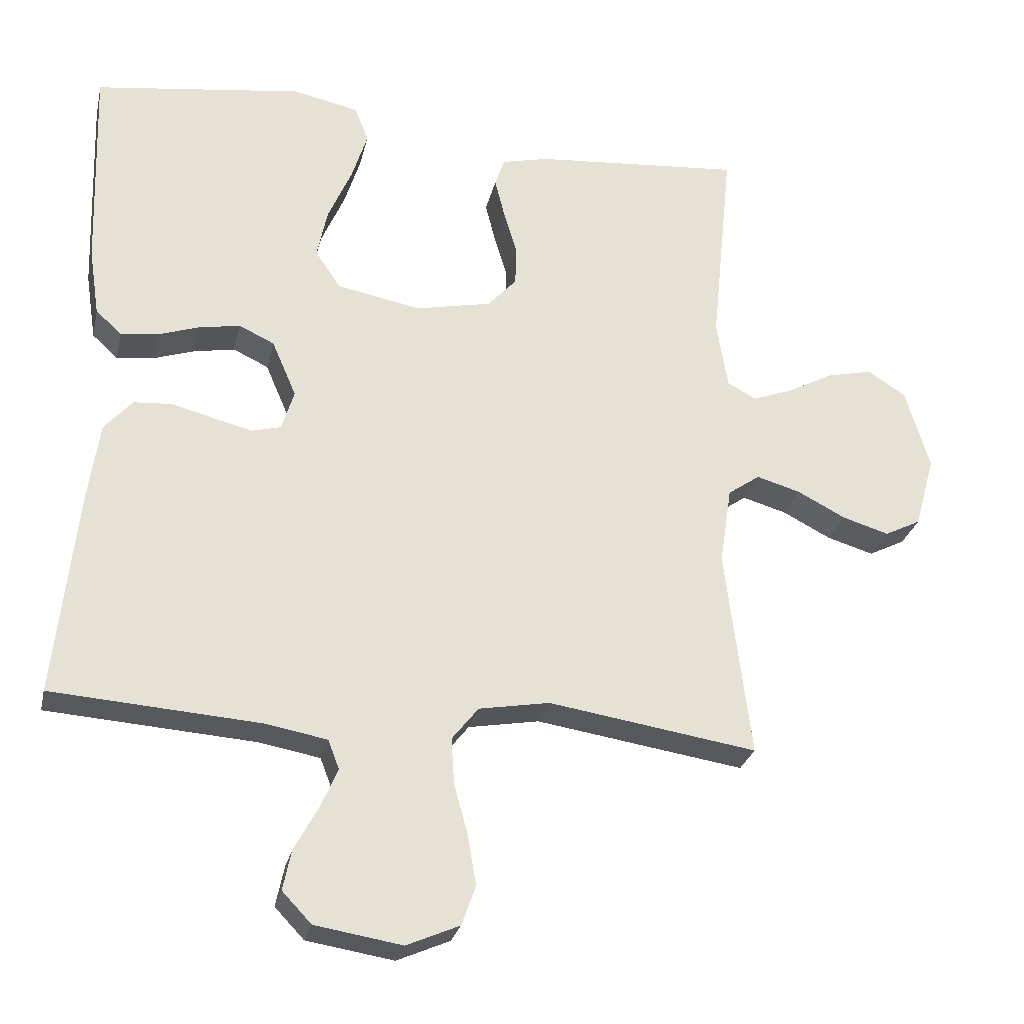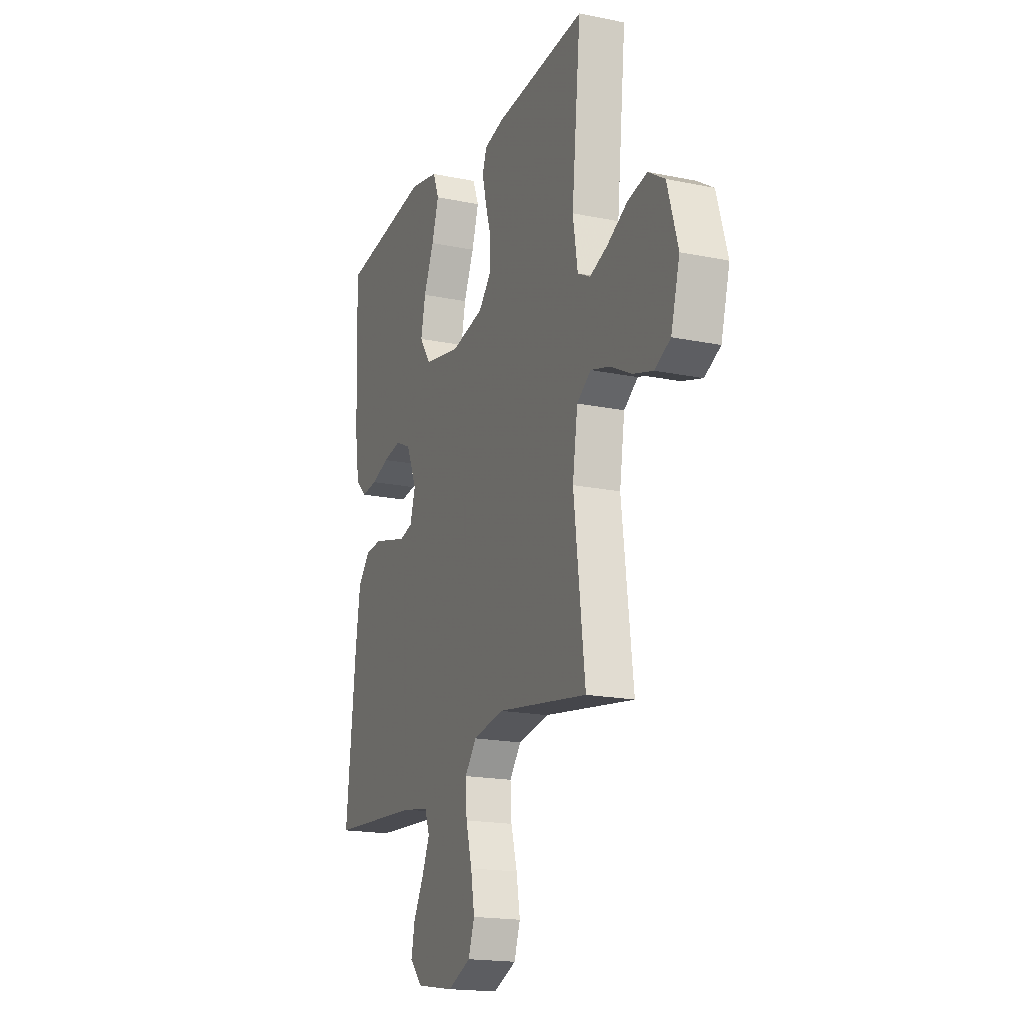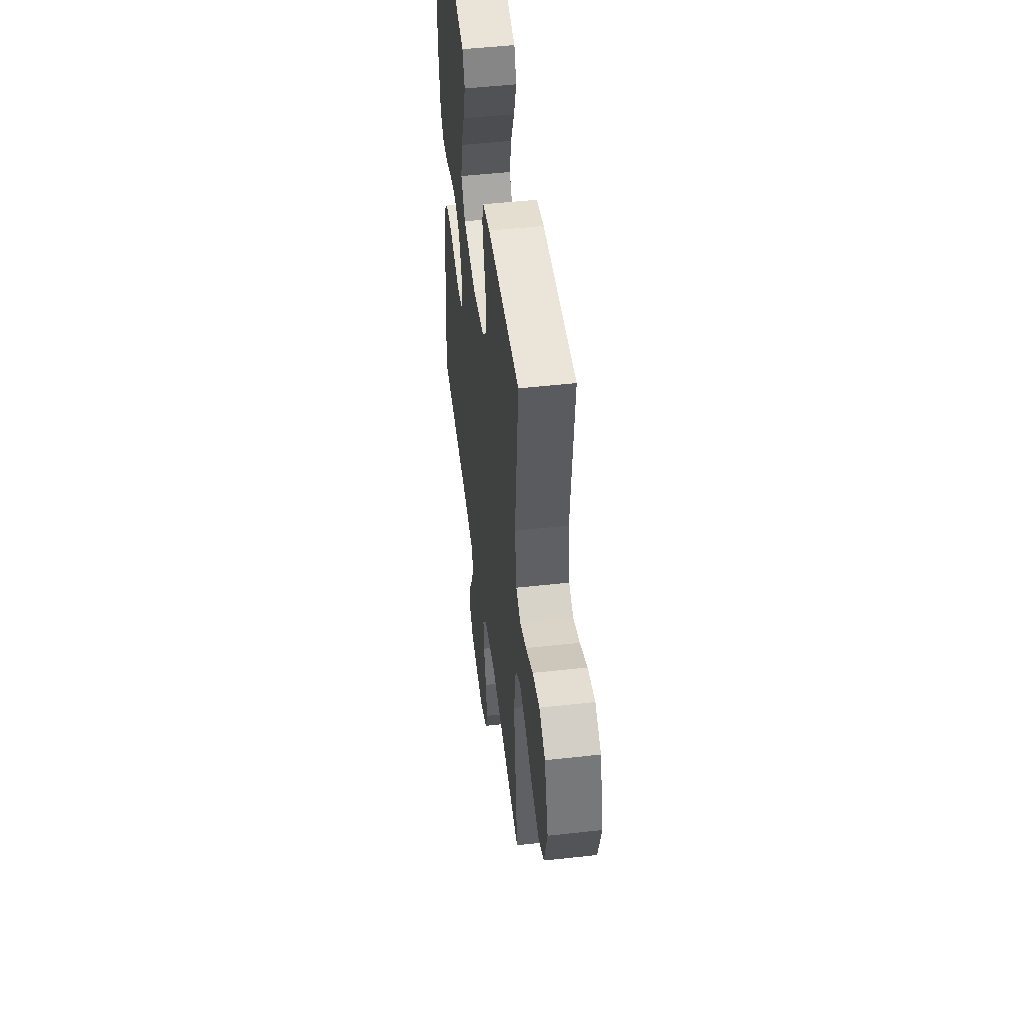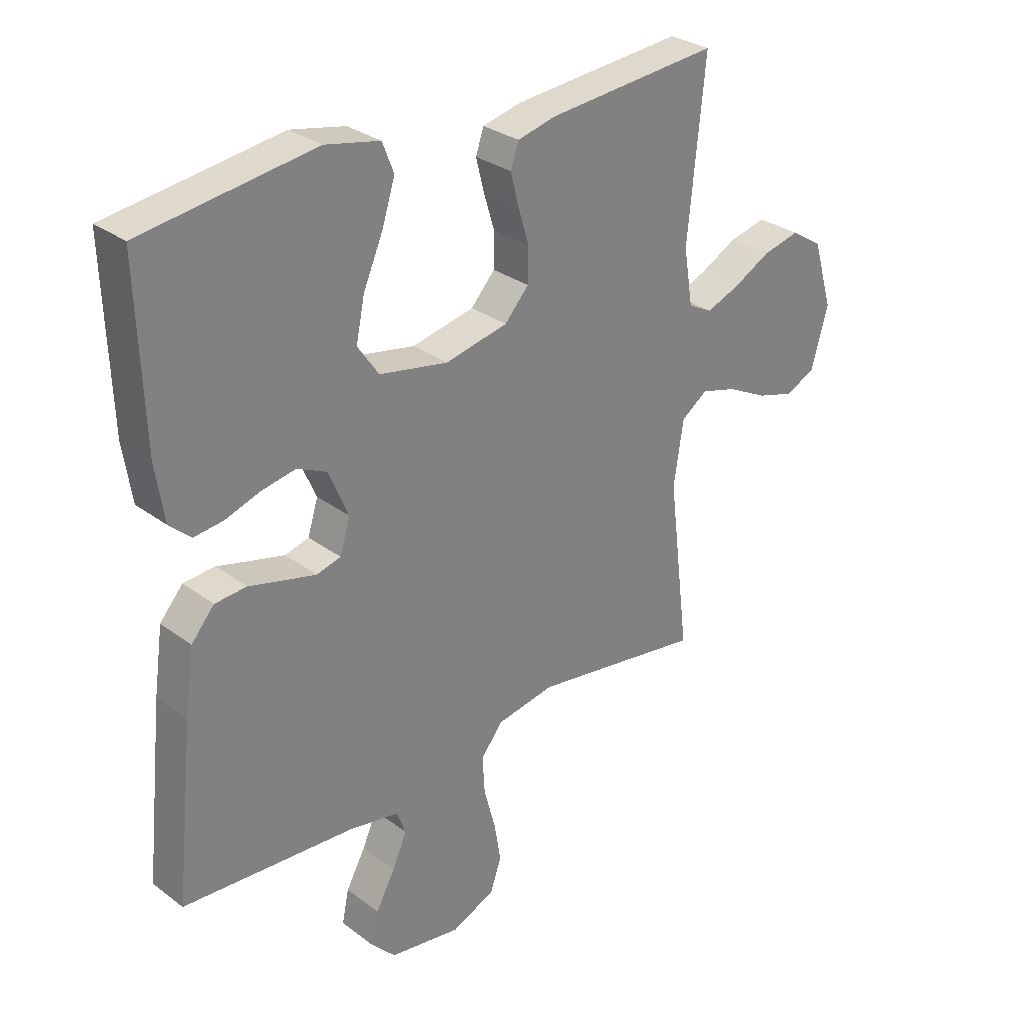
<metadata>
{"format":"obj","ext":"obj","renderer":"f3d","projection":"perspective","resolution":1024,"background":"white","views":[{"elev":-27.1,"azim":-12.6,"up":"+Z"},{"elev":-18.2,"azim":68.2,"up":"+Z"},{"elev":49.8,"azim":83.0,"up":"+Z"},{"elev":29.9,"azim":-42.8,"up":"+Z"}]}
</metadata>
<code>
v 0.5 0.07 0.5
v 0.47 0.07 0.2
v 0.486 0.07 0.102
v 0.528 0.07 0.08
v 0.586 0.07 0.102
v 0.652 0.07 0.137
v 0.717 0.07 0.152
v 0.772 0.07 0.117
v 0.807 0.07 0
v 0.778 0.07 -0.104
v 0.726 0.07 -0.13
v 0.659 0.07 -0.11
v 0.589 0.07 -0.074
v 0.526 0.07 -0.056
v 0.48 0.07 -0.088
v 0.463 0.07 -0.2
v 0.5 0.07 -0.5
v 0.2 0.07 -0.454
v 0.098 0.07 -0.472
v 0.06 0.07 -0.52
v 0.064 0.07 -0.586
v 0.084 0.07 -0.659
v 0.096 0.07 -0.73
v 0.076 0.07 -0.787
v 0 0.07 -0.82
v -0.125 0.07 -0.8
v -0.167 0.07 -0.756
v -0.155 0.07 -0.698
v -0.121 0.07 -0.636
v -0.096 0.07 -0.579
v -0.112 0.07 -0.537
v -0.2 0.07 -0.521
v -0.5 0.07 -0.5
v -0.468 0.07 -0.2
v -0.452 0.07 -0.089
v -0.412 0.07 -0.043
v -0.357 0.07 -0.039
v -0.296 0.07 -0.055
v -0.24 0.07 -0.069
v -0.198 0.07 -0.058
v -0.18 0.07 0
v -0.215 0.07 0.081
v -0.266 0.07 0.105
v -0.326 0.07 0.094
v -0.386 0.07 0.074
v -0.438 0.07 0.068
v -0.475 0.07 0.102
v -0.49 0.07 0.2
v -0.5 0.07 0.5
v -0.2 0.07 0.541
v -0.105 0.07 0.521
v -0.085 0.07 0.47
v -0.108 0.07 0.398
v -0.142 0.07 0.32
v -0.157 0.07 0.248
v -0.12 0.07 0.194
v 0 0.07 0.171
v 0.109 0.07 0.194
v 0.151 0.07 0.24
v 0.152 0.07 0.299
v 0.133 0.07 0.362
v 0.119 0.07 0.418
v 0.133 0.07 0.459
v 0.2 0.07 0.475
v 0.5 0 0.5
v 0.47 0 0.2
v 0.486 0 0.102
v 0.528 0 0.08
v 0.586 0 0.102
v 0.652 0 0.137
v 0.717 0 0.152
v 0.772 0 0.117
v 0.807 0 0
v 0.778 0 -0.104
v 0.726 0 -0.13
v 0.659 0 -0.11
v 0.589 0 -0.074
v 0.526 0 -0.056
v 0.48 0 -0.088
v 0.463 0 -0.2
v 0.5 0 -0.5
v 0.2 0 -0.454
v 0.098 0 -0.472
v 0.06 0 -0.52
v 0.064 0 -0.586
v 0.084 0 -0.659
v 0.096 0 -0.73
v 0.076 0 -0.787
v 0 0 -0.82
v -0.125 0 -0.8
v -0.167 0 -0.756
v -0.155 0 -0.698
v -0.121 0 -0.636
v -0.096 0 -0.579
v -0.112 0 -0.537
v -0.2 0 -0.521
v -0.5 0 -0.5
v -0.468 0 -0.2
v -0.452 0 -0.089
v -0.412 0 -0.043
v -0.357 0 -0.039
v -0.296 0 -0.055
v -0.24 0 -0.069
v -0.198 0 -0.058
v -0.18 0 0
v -0.215 0 0.081
v -0.266 0 0.105
v -0.326 0 0.094
v -0.386 0 0.074
v -0.438 0 0.068
v -0.475 0 0.102
v -0.49 0 0.2
v -0.5 0 0.5
v -0.2 0 0.541
v -0.105 0 0.521
v -0.085 0 0.47
v -0.108 0 0.398
v -0.142 0 0.32
v -0.157 0 0.248
v -0.12 0 0.194
v 0 0 0.171
v 0.109 0 0.194
v 0.151 0 0.24
v 0.152 0 0.299
v 0.133 0 0.362
v 0.119 0 0.418
v 0.133 0 0.459
v 0.2 0 0.475
f 64 1 2
f 63 64 2
f 62 63 2
f 61 62 2
f 60 61 2
f 59 60 2 3
f 58 59 3 4
f 57 58 4
f 52 53 54
f 51 52 54
f 50 51 54
f 49 50 54
f 48 49 54
f 47 48 54
f 46 47 54
f 45 46 54
f 44 45 54
f 43 44 54 55
f 42 43 55 56
f 36 37 38
f 35 36 38
f 34 35 38
f 33 34 38
f 32 33 38
f 31 32 38 39
f 30 31 39 40
f 27 28 29
f 26 27 29
f 25 26 29
f 24 25 29
f 23 24 29
f 22 23 29
f 21 22 29
f 20 21 29 30
f 30 40 41
f 20 30 41
f 19 20 41
f 16 17 18
f 42 56 57
f 41 42 57
f 19 41 57
f 18 19 57
f 16 18 57
f 15 16 57
f 11 12 13
f 10 11 13
f 9 10 13
f 8 9 13
f 7 8 13
f 6 7 13
f 5 6 13
f 14 15 57 4
f 4 5 13 14
f 66 65 128
f 66 128 127
f 66 127 126
f 66 126 125
f 66 125 124
f 67 66 124 123
f 68 67 123 122
f 68 122 121
f 118 117 116
f 118 116 115
f 118 115 114
f 118 114 113
f 118 113 112
f 118 112 111
f 118 111 110
f 118 110 109
f 118 109 108
f 119 118 108 107
f 120 119 107 106
f 102 101 100
f 102 100 99
f 102 99 98
f 102 98 97
f 102 97 96
f 103 102 96 95
f 104 103 95 94
f 93 92 91
f 93 91 90
f 93 90 89
f 93 89 88
f 93 88 87
f 93 87 86
f 93 86 85
f 94 93 85 84
f 105 104 94
f 105 94 84
f 105 84 83
f 82 81 80
f 121 120 106
f 121 106 105
f 121 105 83
f 121 83 82
f 121 82 80
f 121 80 79
f 77 76 75
f 77 75 74
f 77 74 73
f 77 73 72
f 77 72 71
f 77 71 70
f 77 70 69
f 68 121 79 78
f 78 77 69 68
f 1 65 66 2
f 2 66 67 3
f 3 67 68 4
f 4 68 69 5
f 5 69 70 6
f 6 70 71 7
f 7 71 72 8
f 8 72 73 9
f 9 73 74 10
f 10 74 75 11
f 11 75 76 12
f 12 76 77 13
f 13 77 78 14
f 14 78 79 15
f 15 79 80 16
f 16 80 81 17
f 17 81 82 18
f 18 82 83 19
f 19 83 84 20
f 20 84 85 21
f 21 85 86 22
f 22 86 87 23
f 23 87 88 24
f 24 88 89 25
f 25 89 90 26
f 26 90 91 27
f 27 91 92 28
f 28 92 93 29
f 29 93 94 30
f 30 94 95 31
f 31 95 96 32
f 32 96 97 33
f 33 97 98 34
f 34 98 99 35
f 35 99 100 36
f 36 100 101 37
f 37 101 102 38
f 38 102 103 39
f 39 103 104 40
f 40 104 105 41
f 41 105 106 42
f 42 106 107 43
f 43 107 108 44
f 44 108 109 45
f 45 109 110 46
f 46 110 111 47
f 47 111 112 48
f 48 112 113 49
f 49 113 114 50
f 50 114 115 51
f 51 115 116 52
f 52 116 117 53
f 53 117 118 54
f 54 118 119 55
f 55 119 120 56
f 56 120 121 57
f 57 121 122 58
f 58 122 123 59
f 59 123 124 60
f 60 124 125 61
f 61 125 126 62
f 62 126 127 63
f 63 127 128 64
f 64 128 65 1

</code>
